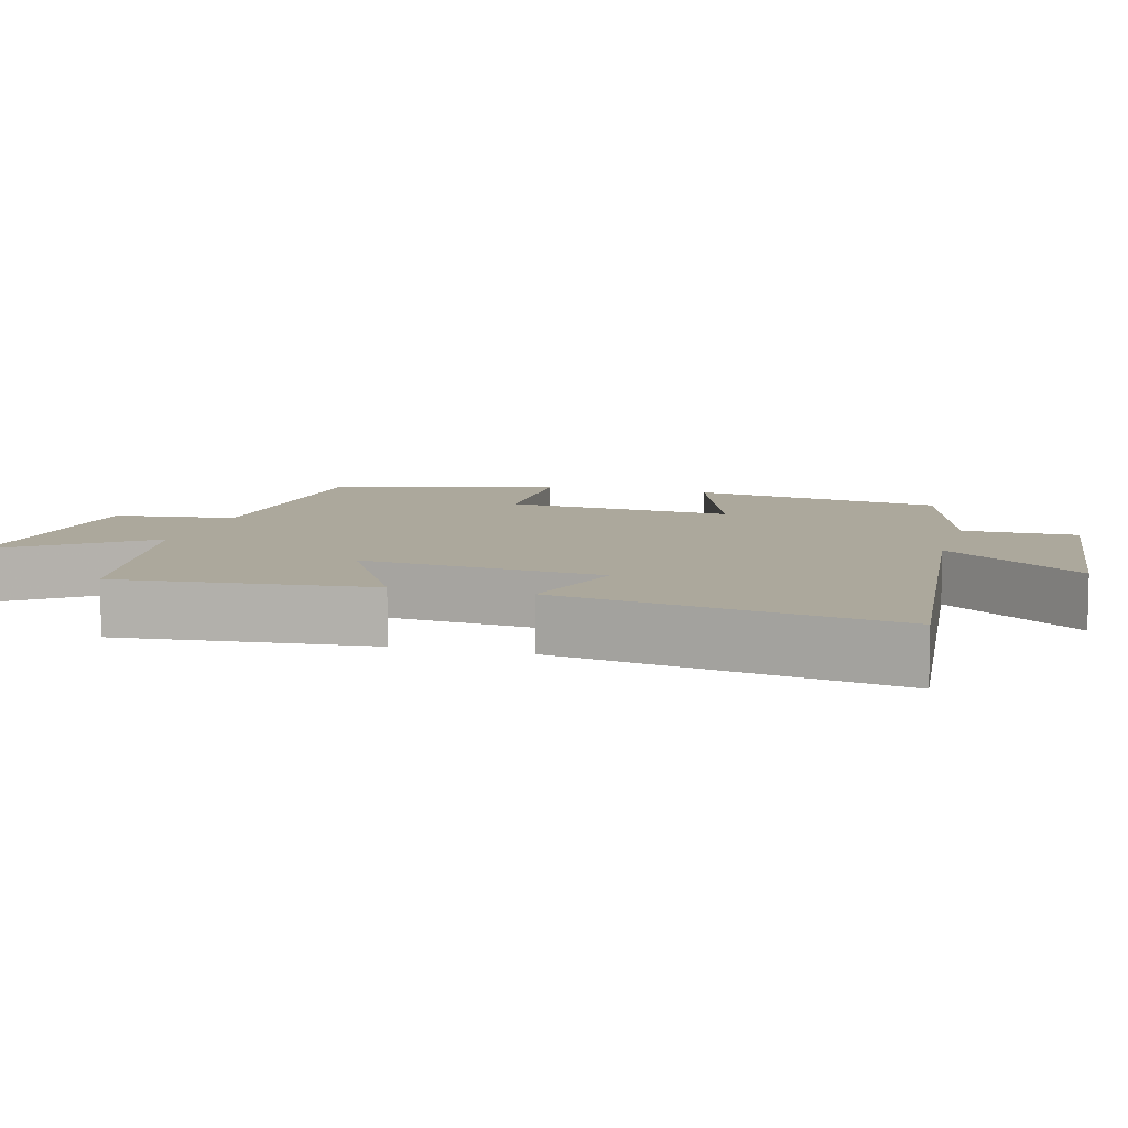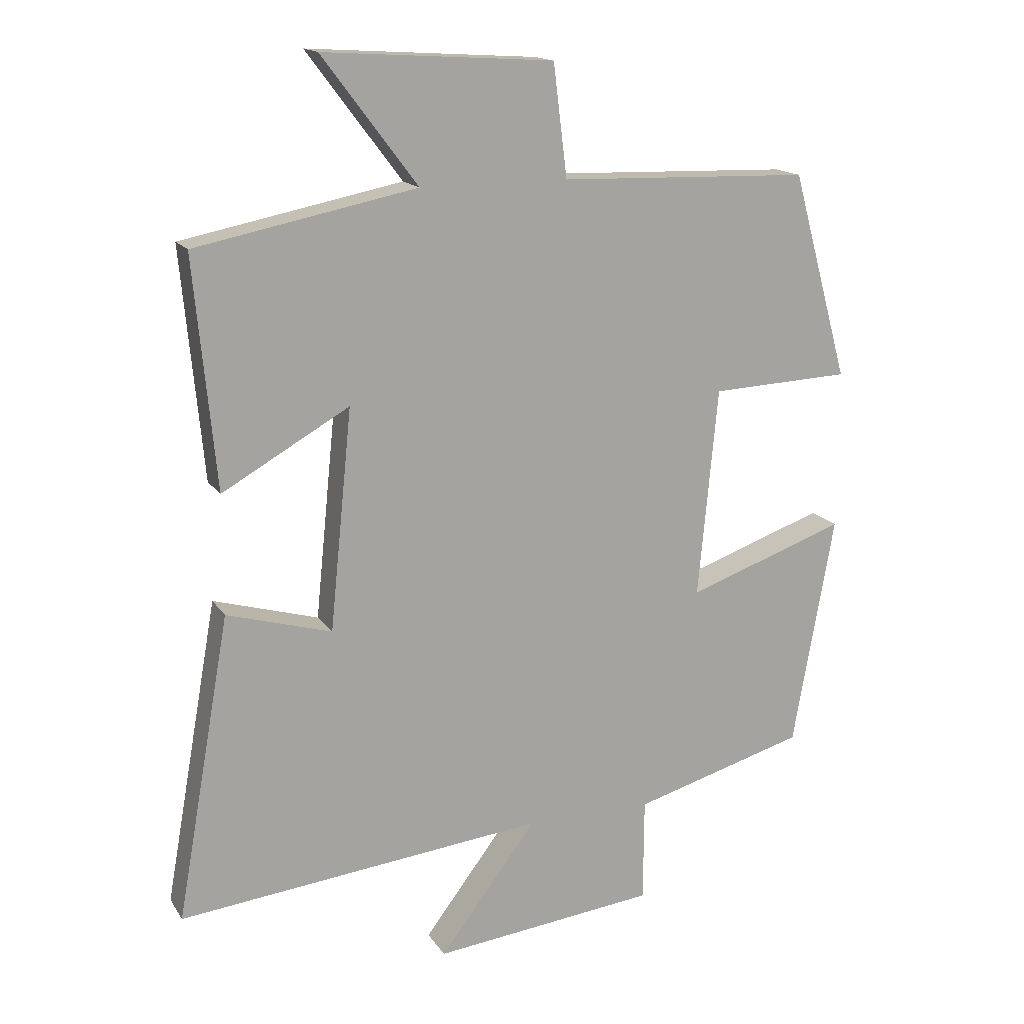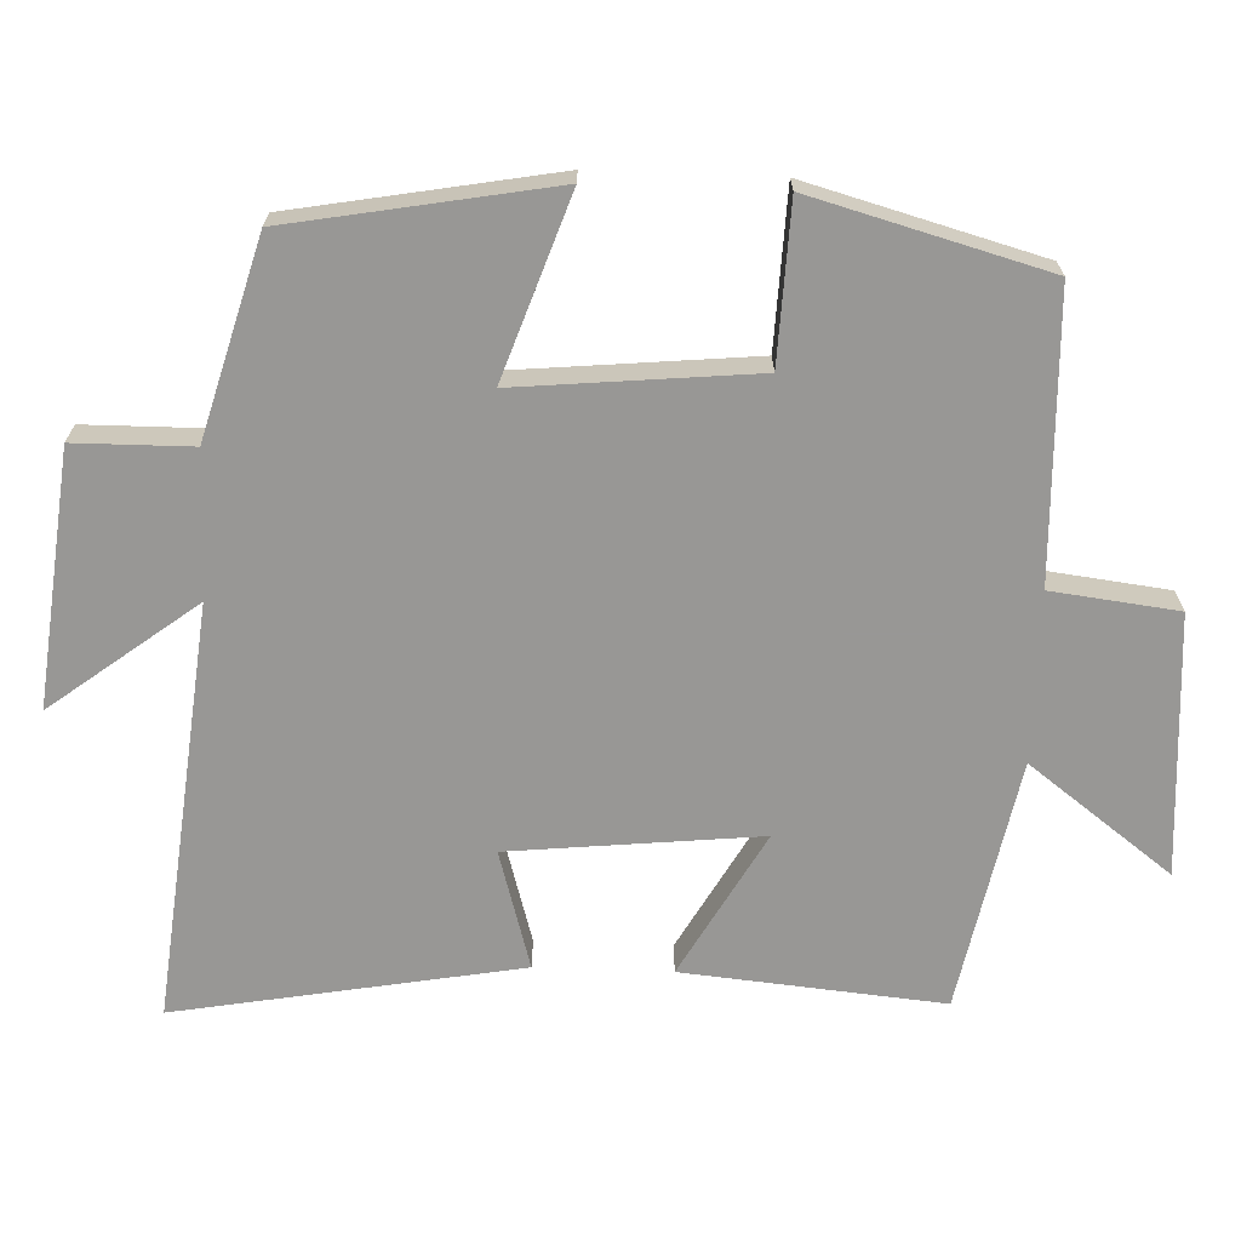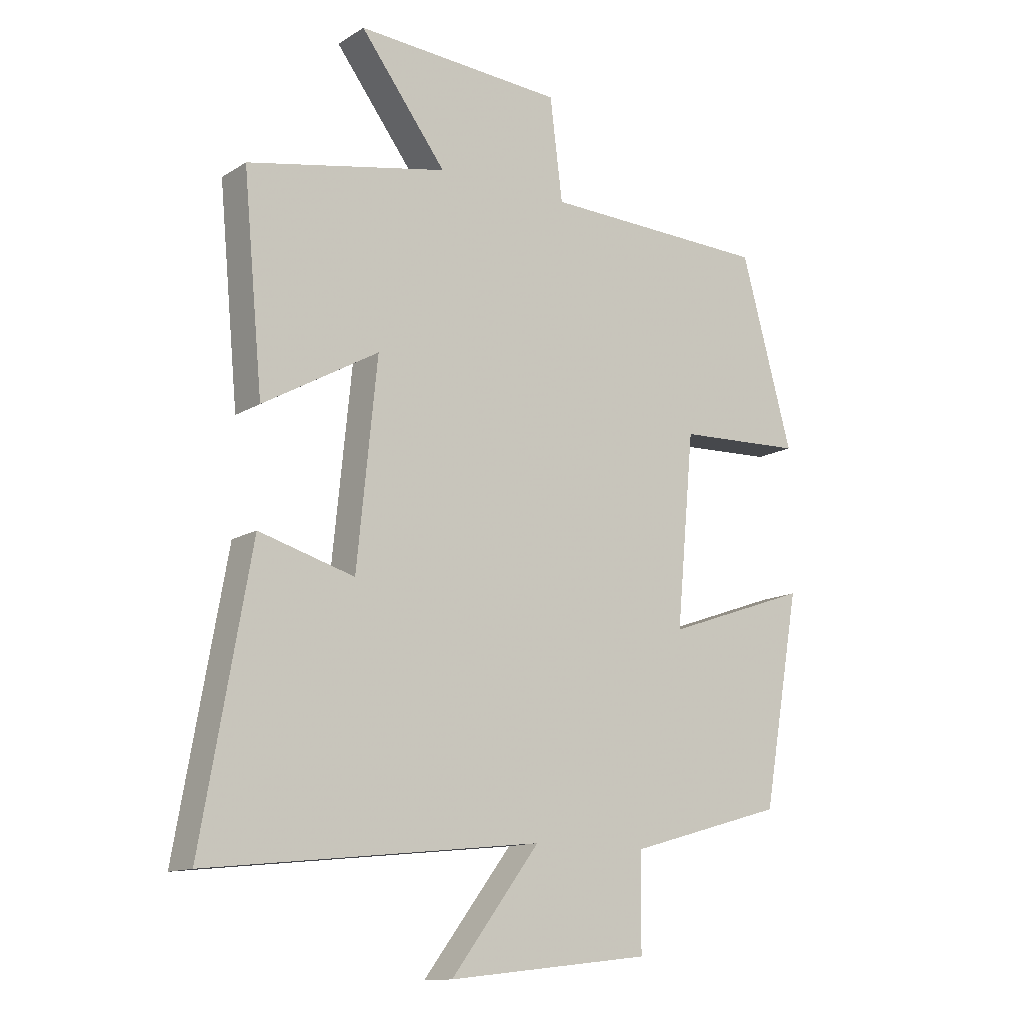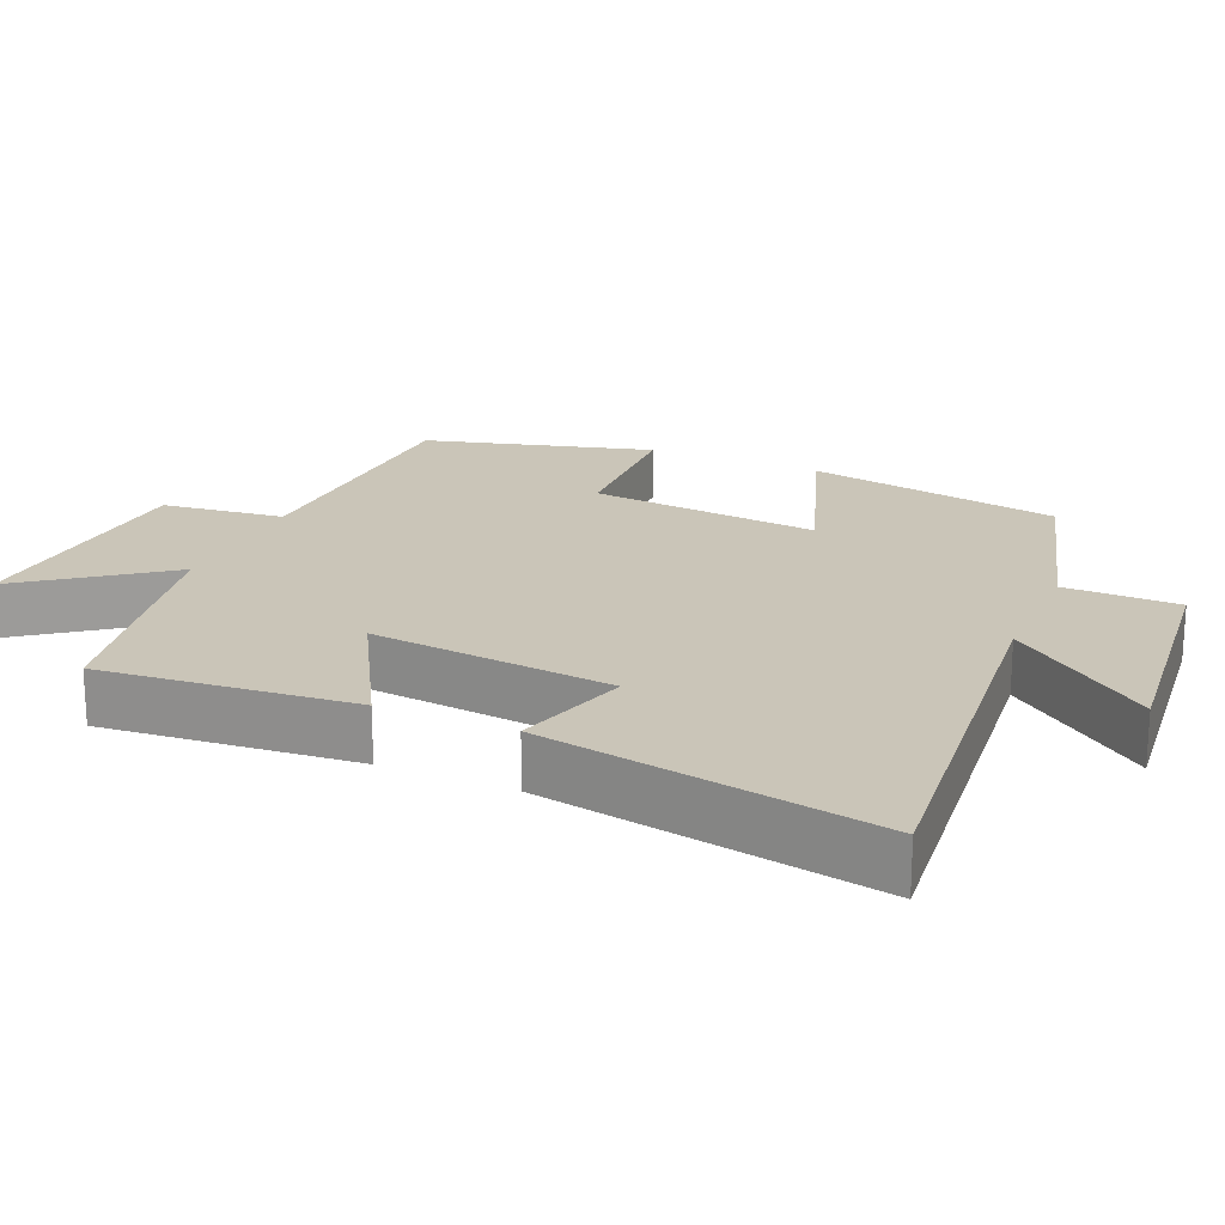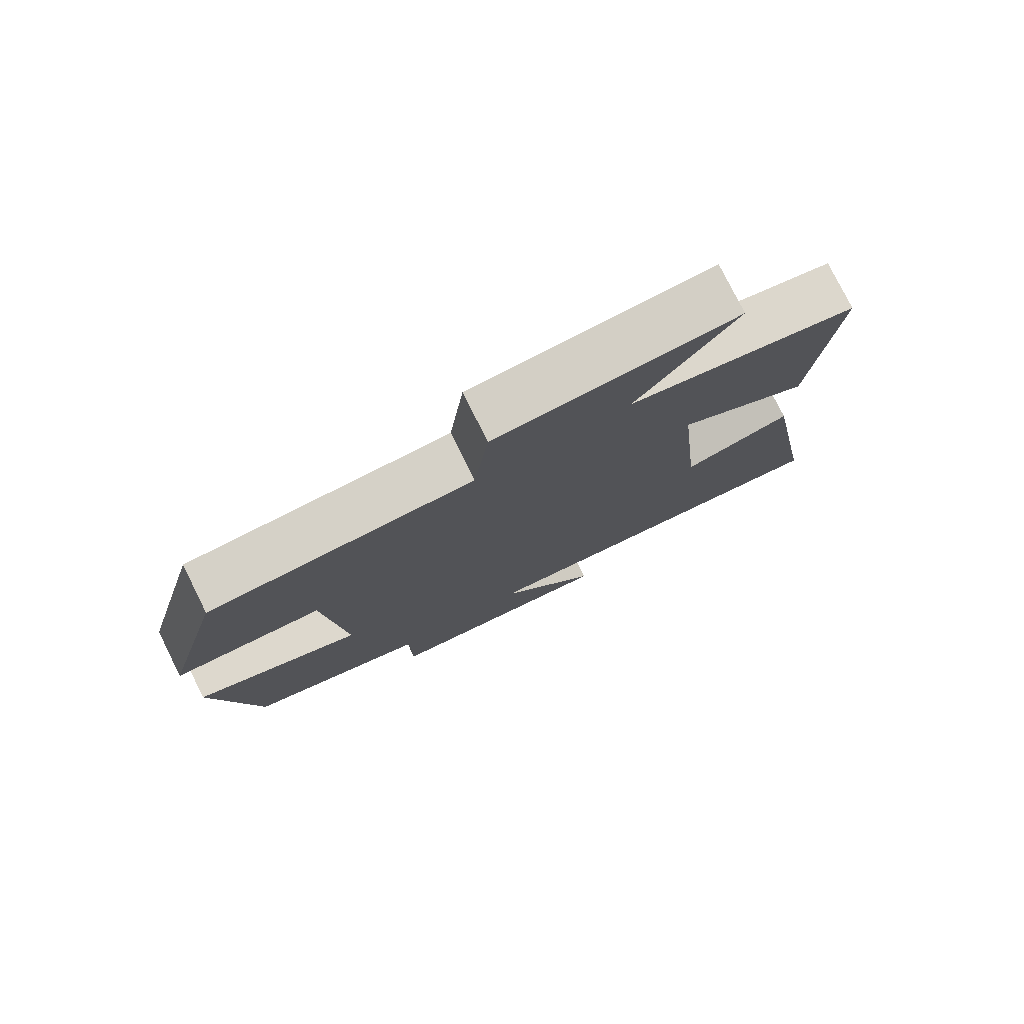
<metadata>
{"format":"obj","ext":"obj","renderer":"f3d","projection":"perspective","resolution":1024,"background":"white","views":[{"elev":8.5,"azim":105.7,"up":"+Y"},{"elev":15.9,"azim":157.8,"up":"+Z"},{"elev":-68.2,"azim":-92.1,"up":"+Y"},{"elev":-13.0,"azim":143.9,"up":"+Z"},{"elev":20.3,"azim":113.7,"up":"+Y"},{"elev":78.2,"azim":-26.5,"up":"+Z"}]}
</metadata>
<code>
v 0.533 0.07 0.433
v 0.5 0.07 0.083
v 0.306 0.07 0.193
v 0.34 0.07 -0.143
v 0.5 0.07 -0.097
v 0.582 0.07 -0.56
v 0.021 0.07 -0.5
v 0.17 0.07 -0.696
v -0.172 0.07 -0.658
v -0.173 0.07 -0.5
v -0.437 0.07 -0.425
v -0.5 0.07 -0.071
v -0.257 0.07 -0.156
v -0.287 0.07 0.164
v -0.5 0.07 0.173
v -0.413 0.07 0.488
v -0.03 0.07 0.5
v -0.009 0.07 0.67
v 0.341 0.07 0.692
v 0.196 0.07 0.5
v 0.533 0 0.433
v 0.5 0 0.083
v 0.306 0 0.193
v 0.34 0 -0.143
v 0.5 0 -0.097
v 0.582 0 -0.56
v 0.021 0 -0.5
v 0.17 0 -0.696
v -0.172 0 -0.658
v -0.173 0 -0.5
v -0.437 0 -0.425
v -0.5 0 -0.071
v -0.257 0 -0.156
v -0.287 0 0.164
v -0.5 0 0.173
v -0.413 0 0.488
v -0.03 0 0.5
v -0.009 0 0.67
v 0.341 0 0.692
v 0.196 0 0.5
f 17 18 19 20
f 14 15 16 17
f 13 14 17 20
f 10 11 12 13
f 10 13 20
f 7 8 9 10
f 7 10 20
f 4 5 6 7
f 3 4 7 20
f 1 2 3 20
f 40 39 38 37
f 37 36 35 34
f 40 37 34 33
f 33 32 31 30
f 40 33 30
f 30 29 28 27
f 40 30 27
f 27 26 25 24
f 40 27 24 23
f 40 23 22 21
f 1 21 22 2
f 2 22 23 3
f 3 23 24 4
f 4 24 25 5
f 5 25 26 6
f 6 26 27 7
f 7 27 28 8
f 8 28 29 9
f 9 29 30 10
f 10 30 31 11
f 11 31 32 12
f 12 32 33 13
f 13 33 34 14
f 14 34 35 15
f 15 35 36 16
f 16 36 37 17
f 17 37 38 18
f 18 38 39 19
f 19 39 40 20
f 20 40 21 1

</code>
